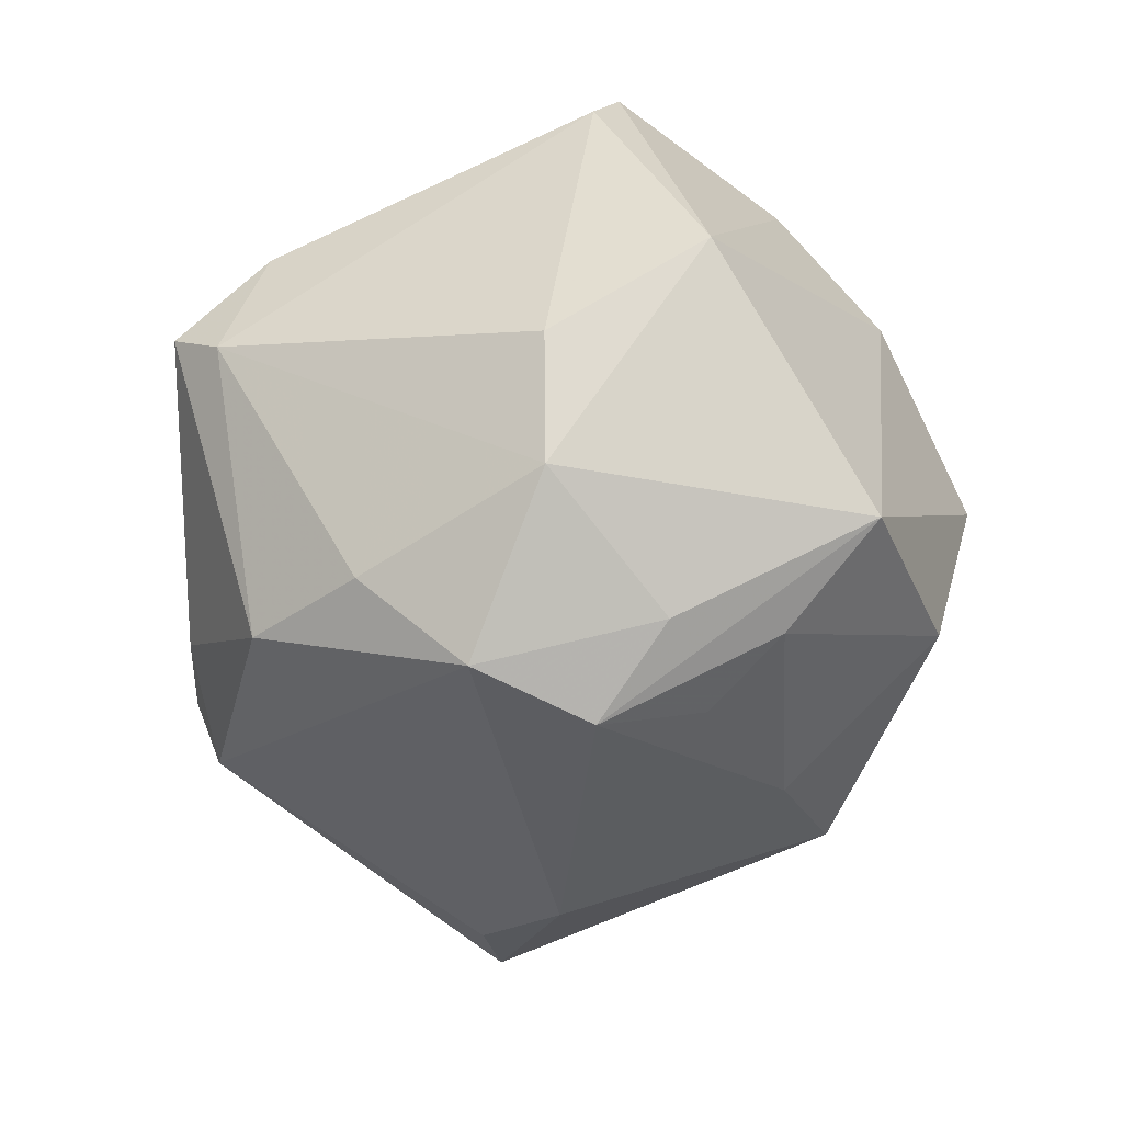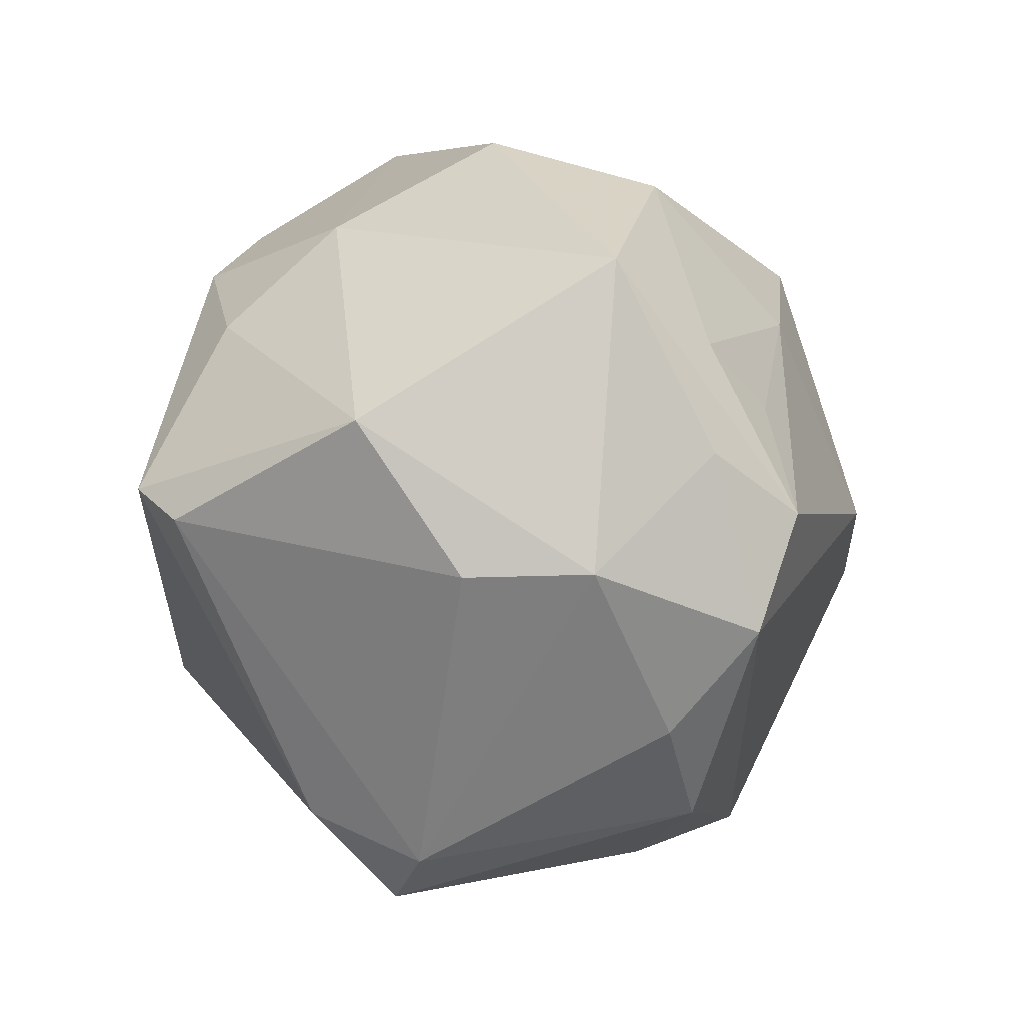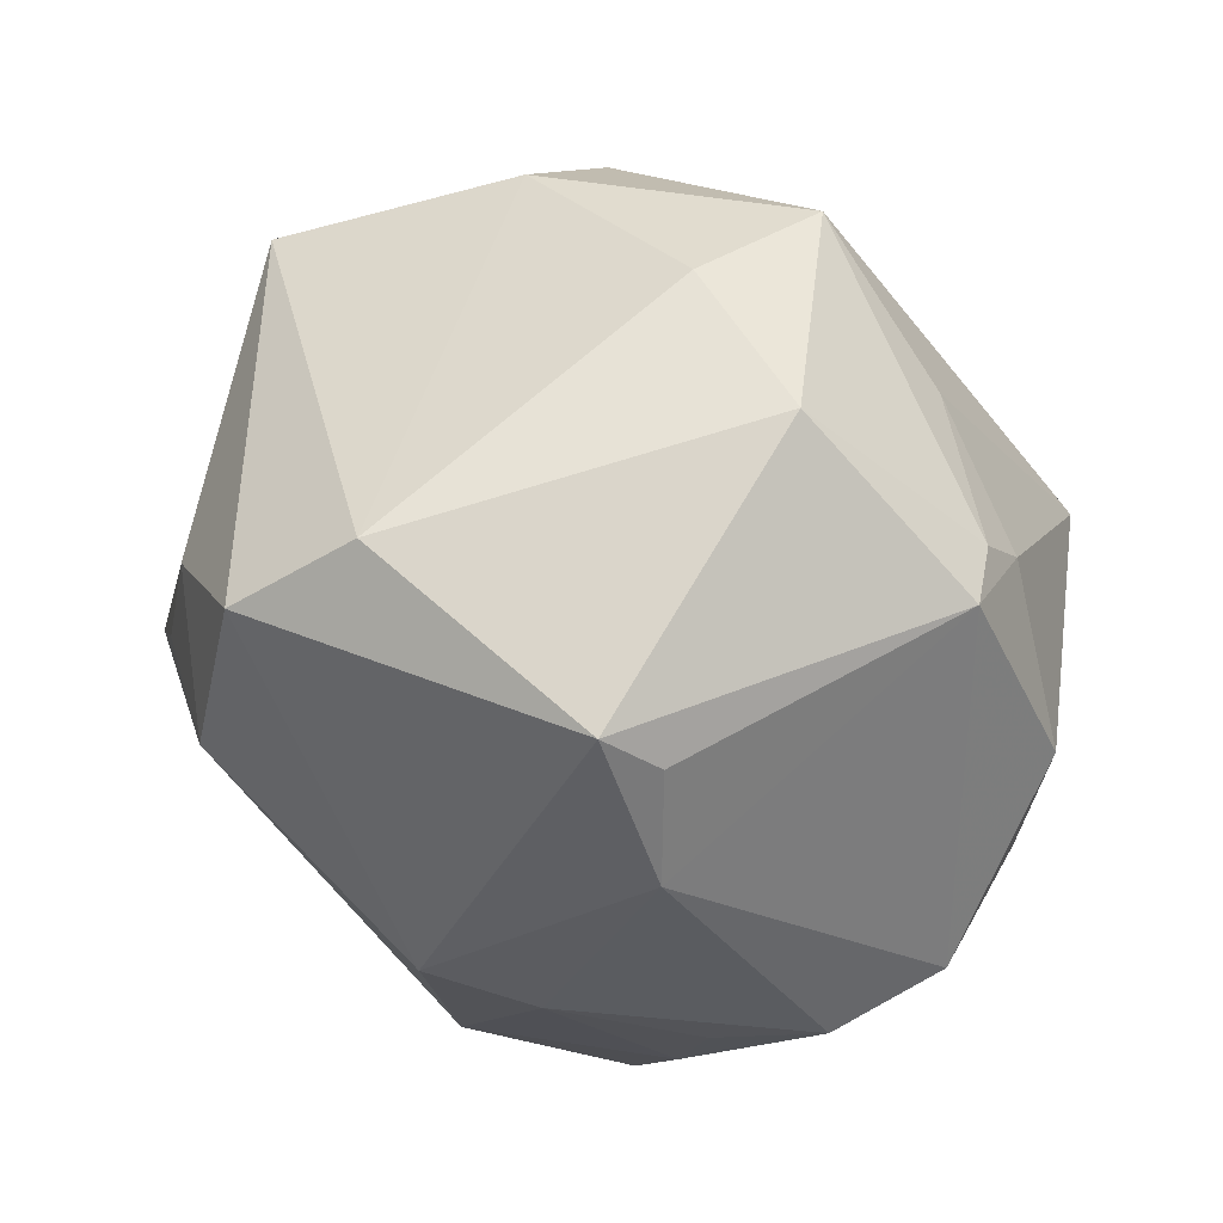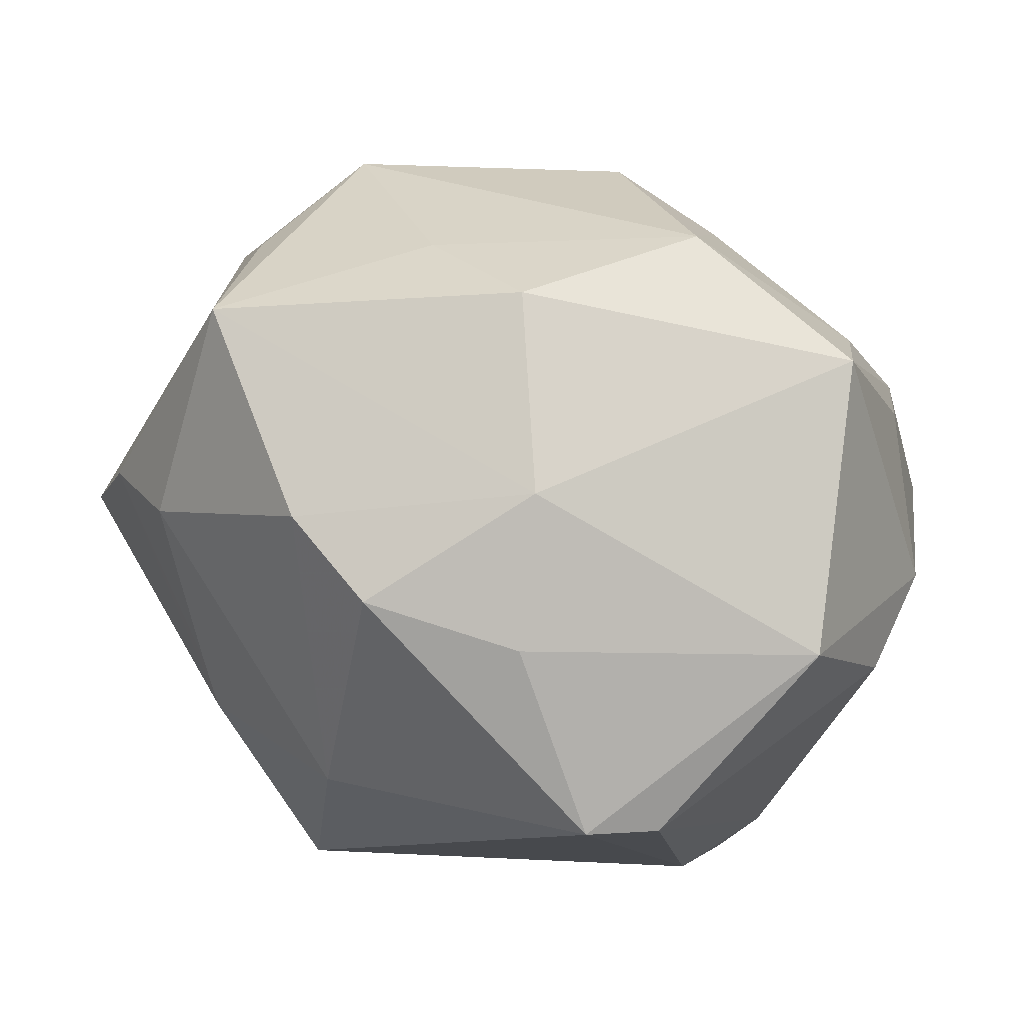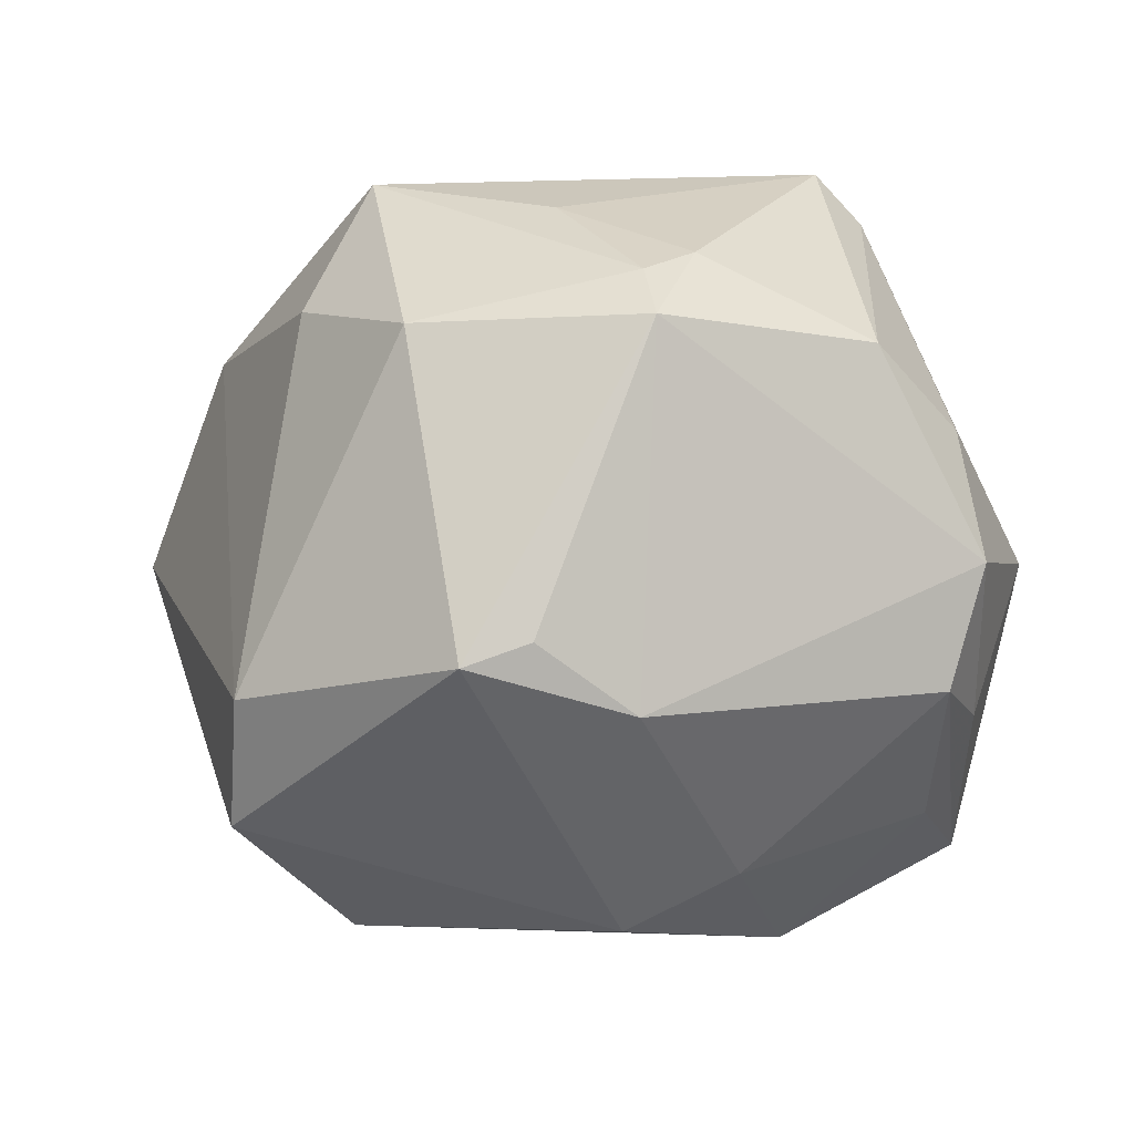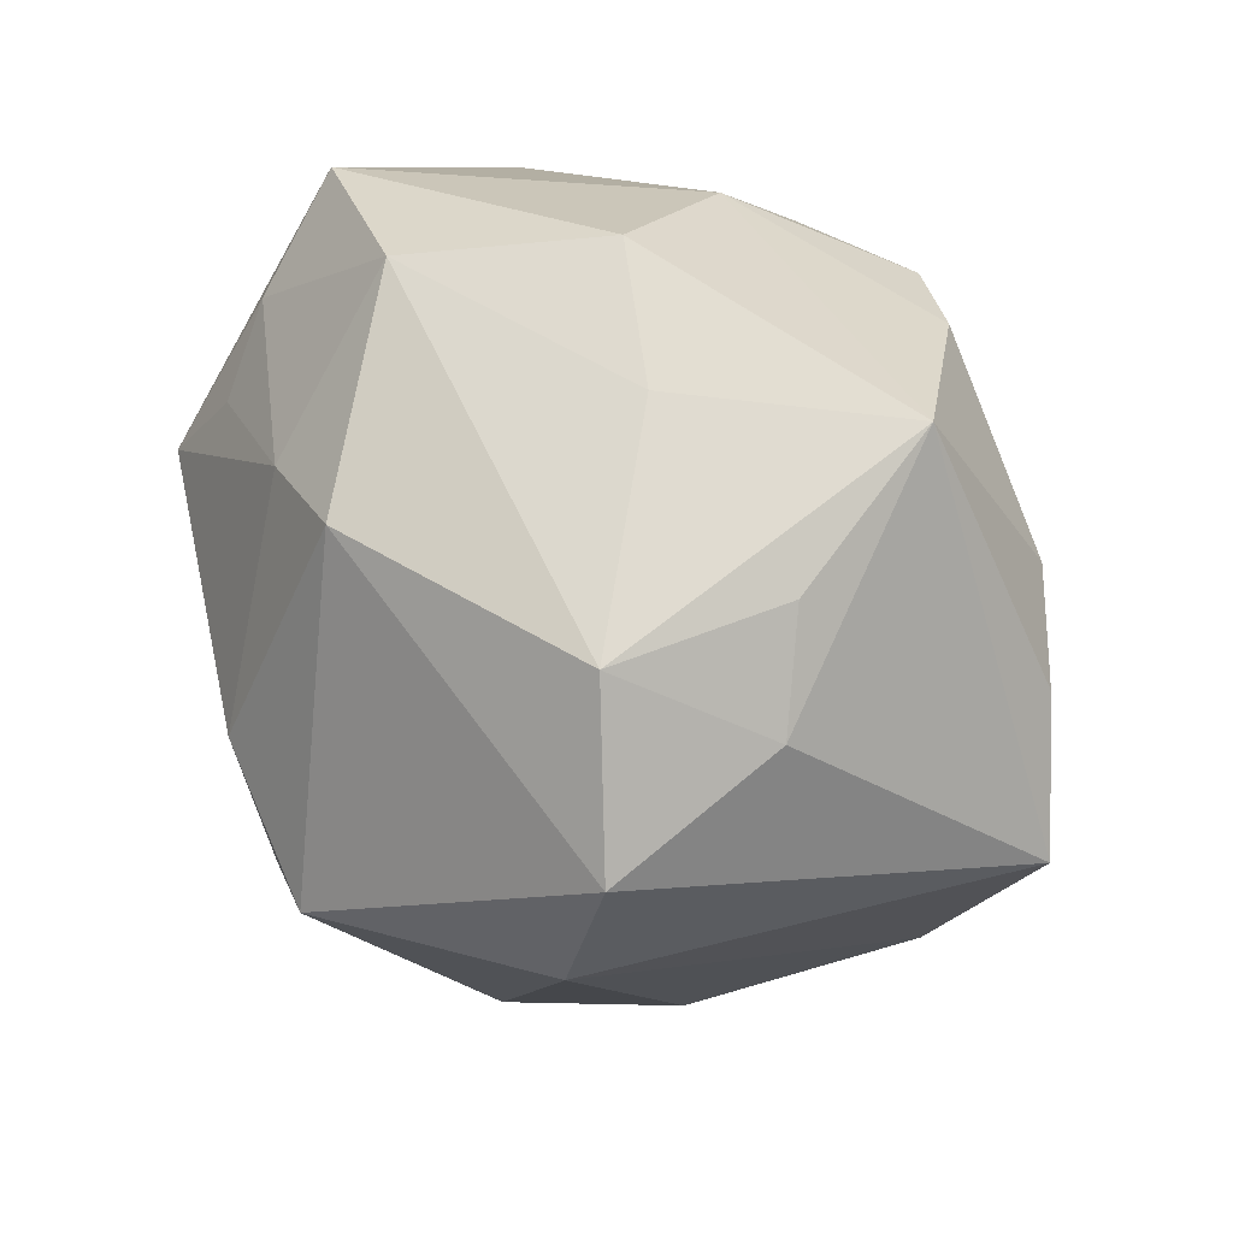
<metadata>
{"format":"obj","ext":"obj","renderer":"f3d","projection":"perspective","resolution":1024,"background":"white","views":[{"elev":-17.1,"azim":100.0,"up":"+Z"},{"elev":15.9,"azim":86.4,"up":"+Y"},{"elev":-59.9,"azim":-41.2,"up":"+Z"},{"elev":55.2,"azim":22.9,"up":"+Y"},{"elev":-68.7,"azim":11.1,"up":"+Z"},{"elev":43.2,"azim":-125.5,"up":"+Y"}]}
</metadata>
<code>
v 0.008405 0.0183 -0.02367
v 0.02311 -0.01973 0.01705
v -0.0298 0.007359 -0.02225
v 0.02603 -0.01928 -0.01451
v -0.02023 -0.0005474 0.02406
v -0.02678 -0.003607 -0.02353
v -0.008205 -0.007113 -0.03374
v 0.006974 0.02693 0.01424
v -0.01747 -0.0278 -0.006118
v -0.01112 0.023 0.02131
v -0.001372 0.02067 -0.02528
v -0.03084 0.01381 -0.008364
v -0.008516 -0.02841 -0.01716
v -0.02118 -0.02285 0.01638
v 0.003726 -6.189e-05 -0.03201
v -0.00269 -0.007546 -0.03238
v 0.02749 -0.02243 0.008268
v -0.03281 0.007636 0.01388
v -0.02575 0.01206 0.01868
v 0.03114 0.01602 0.01289
v 0.01842 0.007344 0.03082
v 0.02673 0.006654 -0.02244
v -0.007643 -0.01731 0.02959
v -0.01077 -0.03477 0.002484
v 0.02369 0.02003 -0.01546
v 0.03499 0.004438 -0.005308
v -0.01839 -0.004306 0.02575
v 3.777e-05 0.03305 0.0004746
v 0.03125 -0.001809 -0.01885
v 0.003571 -0.03154 -0.003352
v 0.02352 0.006103 0.02758
v 0.02577 0.02741 -0.007648
v 0.009689 -0.02855 -0.01509
v 0.02876 0.01232 -0.01537
v 0.01016 -0.02642 -0.02016
v -0.01025 0.02856 -0.004773
v 0.03108 -0.01023 -0.01185
v 0.01371 -0.02805 -0.01136
v 0.02455 -0.02684 0.0102
v 0.02131 0.01405 -0.02047
v 0.01023 0.03067 -0.01246
v -0.003123 0.02093 0.0253
v -0.02306 0.01993 -0.01788
v 0.03465 0.004276 0.004916
v -0.0381 -0.003319 0.01053
v -0.02397 0.02865 0.008588
v 0.009554 0.01899 0.02359
v -0.00469 0.001053 0.03131
v 0.002632 -0.02266 0.02037
v -0.02736 -0.02055 0.009061
v -0.02659 0.02154 -0.004366
f 14 23 45
f 50 14 45
f 45 6 50
f 23 14 24
f 14 50 24
f 45 23 27
f 46 10 8
f 8 28 46
f 2 21 23
f 3 6 45
f 13 6 7
f 6 3 7
f 13 24 9
f 9 24 50
f 9 6 13
f 9 50 6
f 10 46 19
f 10 19 48
f 23 21 48
f 48 27 23
f 43 46 36
f 36 46 28
f 36 41 43
f 28 41 36
f 31 2 17
f 21 2 31
f 23 24 49
f 43 3 12
f 45 46 12
f 12 3 45
f 33 24 13
f 17 4 37
f 37 26 17
f 27 48 5
f 5 48 19
f 18 46 45
f 18 19 46
f 18 5 19
f 45 27 18
f 27 5 18
f 10 48 42
f 42 48 21
f 21 47 42
f 8 10 42
f 42 47 8
f 32 28 8
f 32 41 28
f 17 26 44
f 44 31 17
f 51 46 43
f 43 12 51
f 51 12 46
f 13 7 35
f 35 33 13
f 24 33 30
f 39 4 17
f 24 30 39
f 17 2 39
f 39 49 24
f 39 2 23
f 23 49 39
f 43 41 11
f 11 15 7
f 11 3 43
f 11 7 3
f 26 37 29
f 29 37 4
f 29 15 22
f 4 35 29
f 29 35 15
f 22 32 34
f 34 32 26
f 34 29 22
f 26 29 34
f 26 32 20
f 20 44 26
f 31 44 20
f 20 47 21
f 21 31 20
f 8 47 20
f 20 32 8
f 7 15 16
f 16 35 7
f 15 35 16
f 38 30 33
f 38 39 30
f 4 39 38
f 38 35 4
f 33 35 38
f 22 15 1
f 15 11 1
f 1 11 41
f 22 1 40
f 41 32 25
f 25 1 41
f 25 40 1
f 25 32 22
f 22 40 25

</code>
